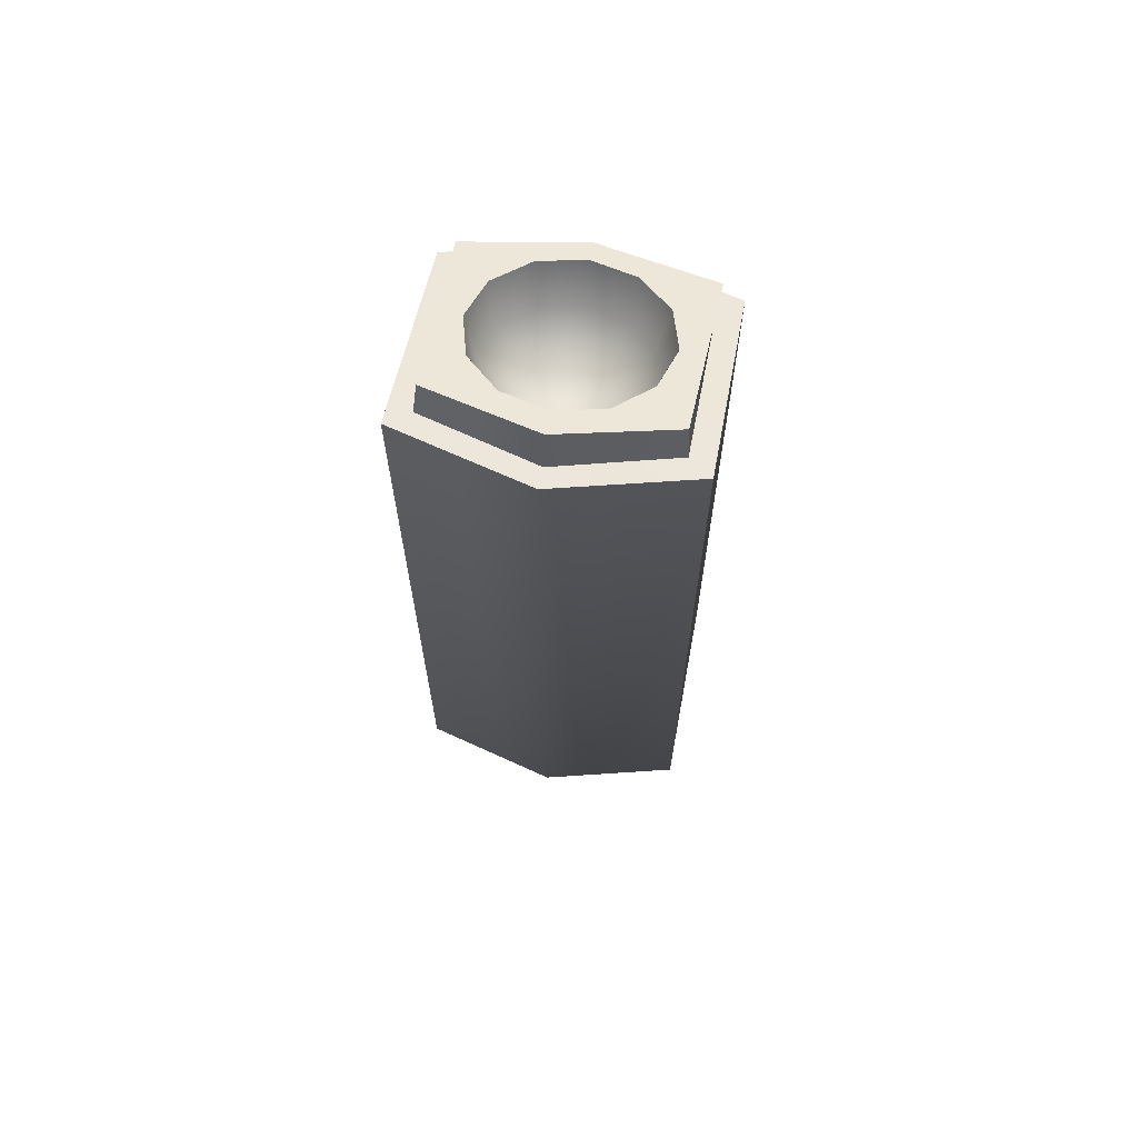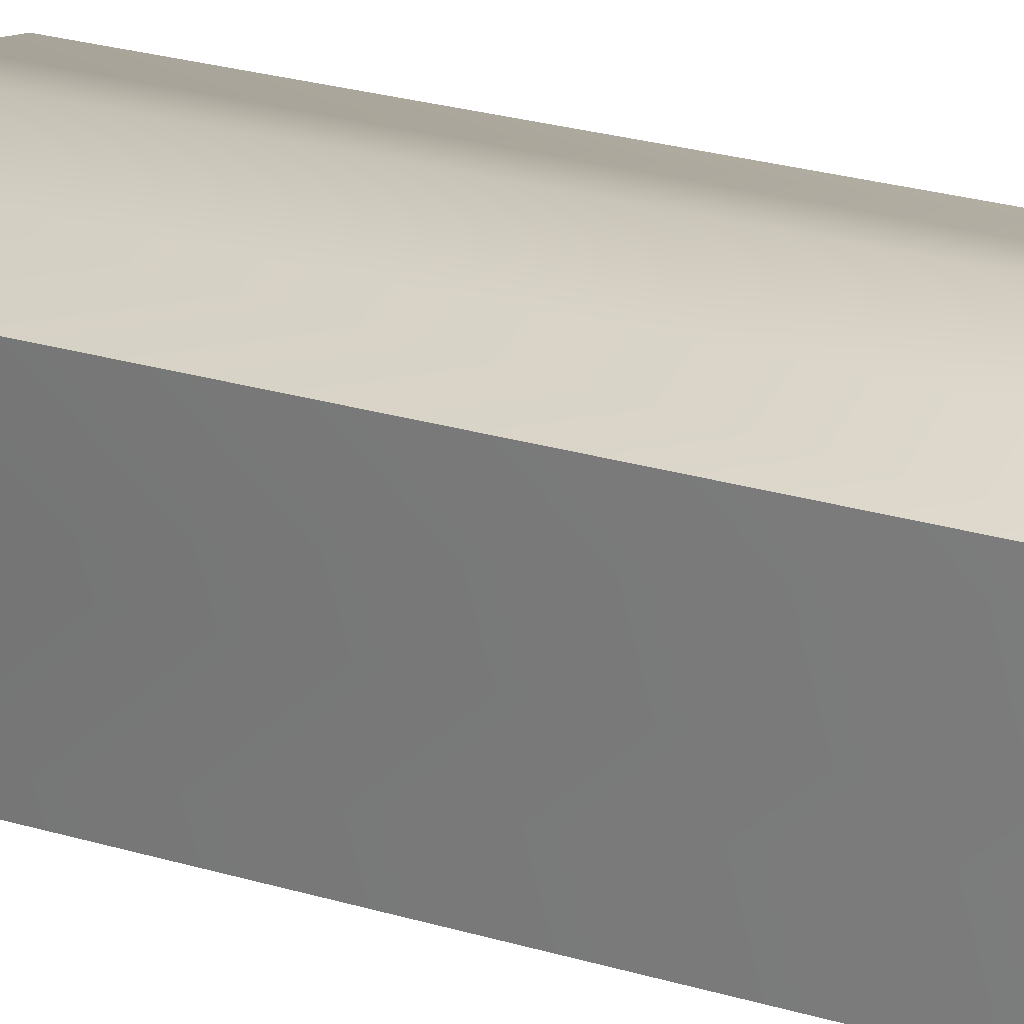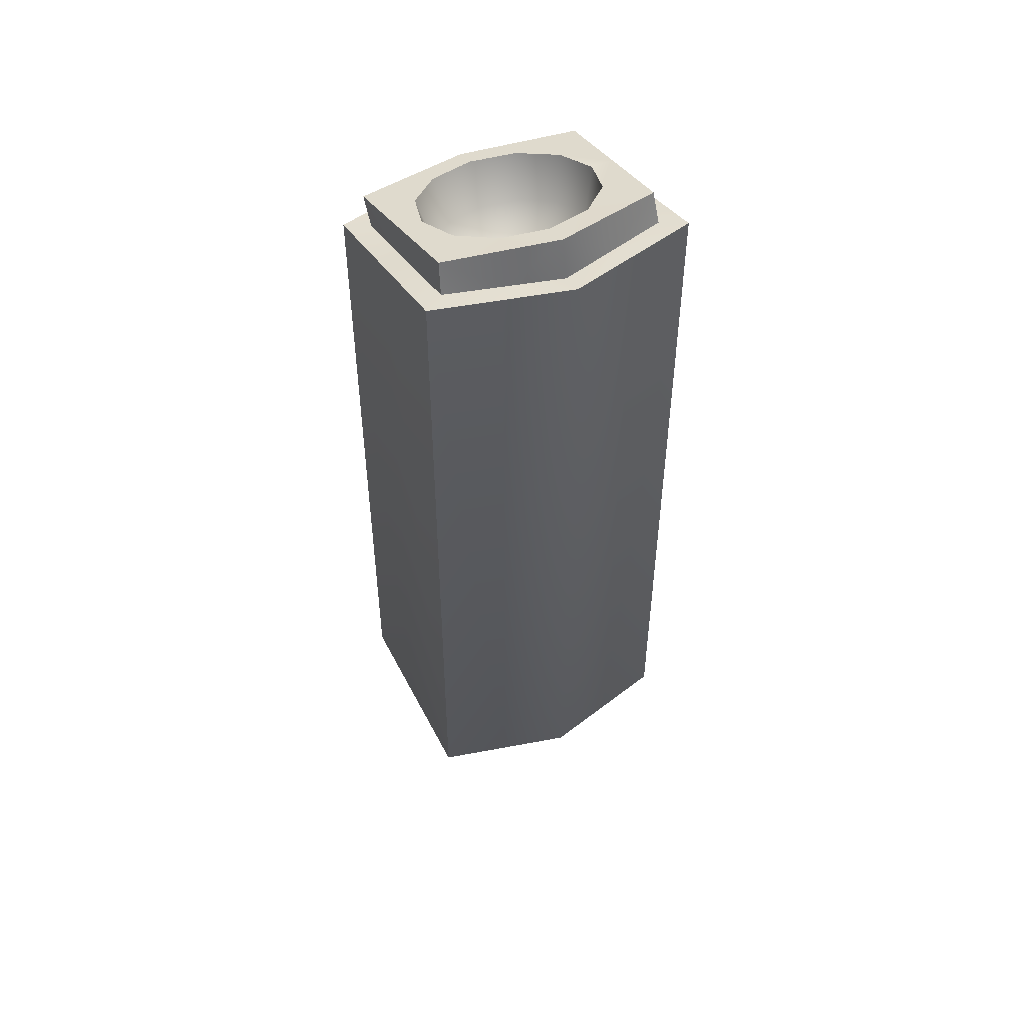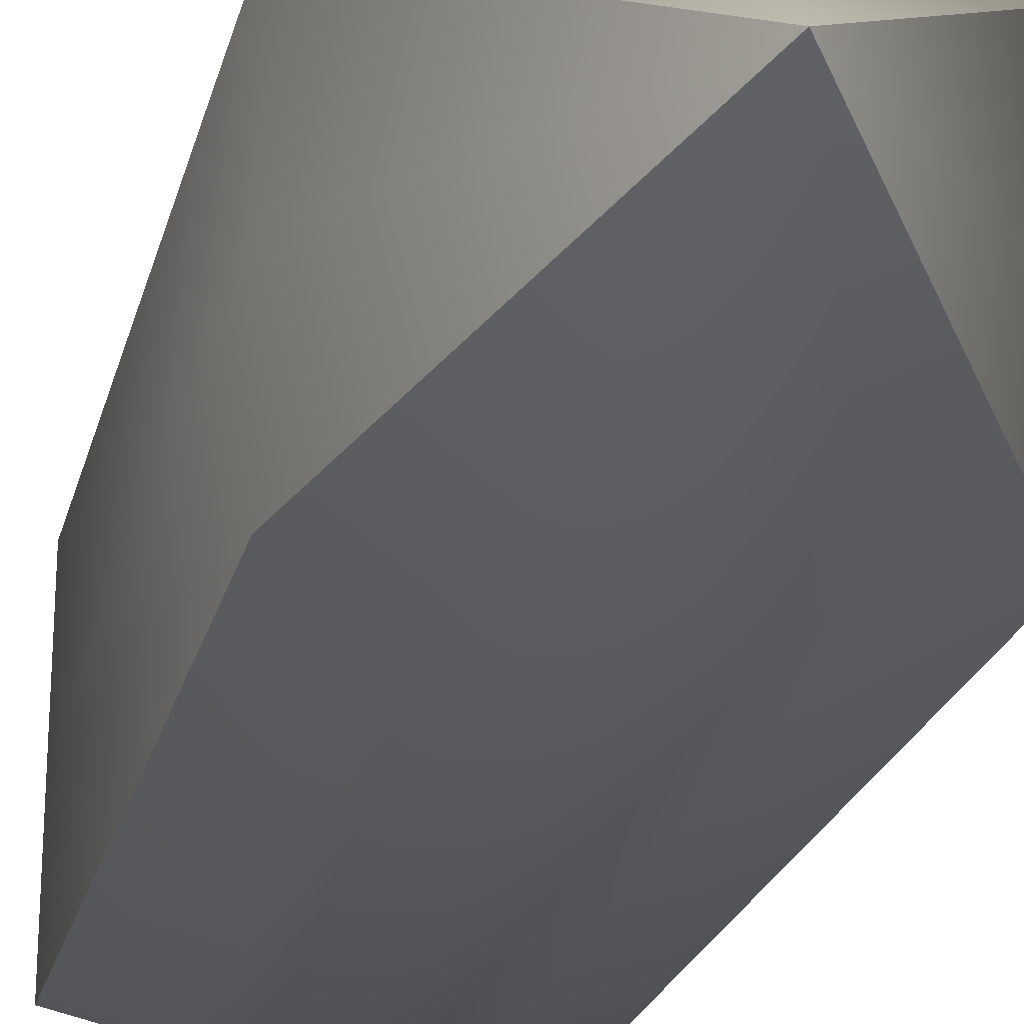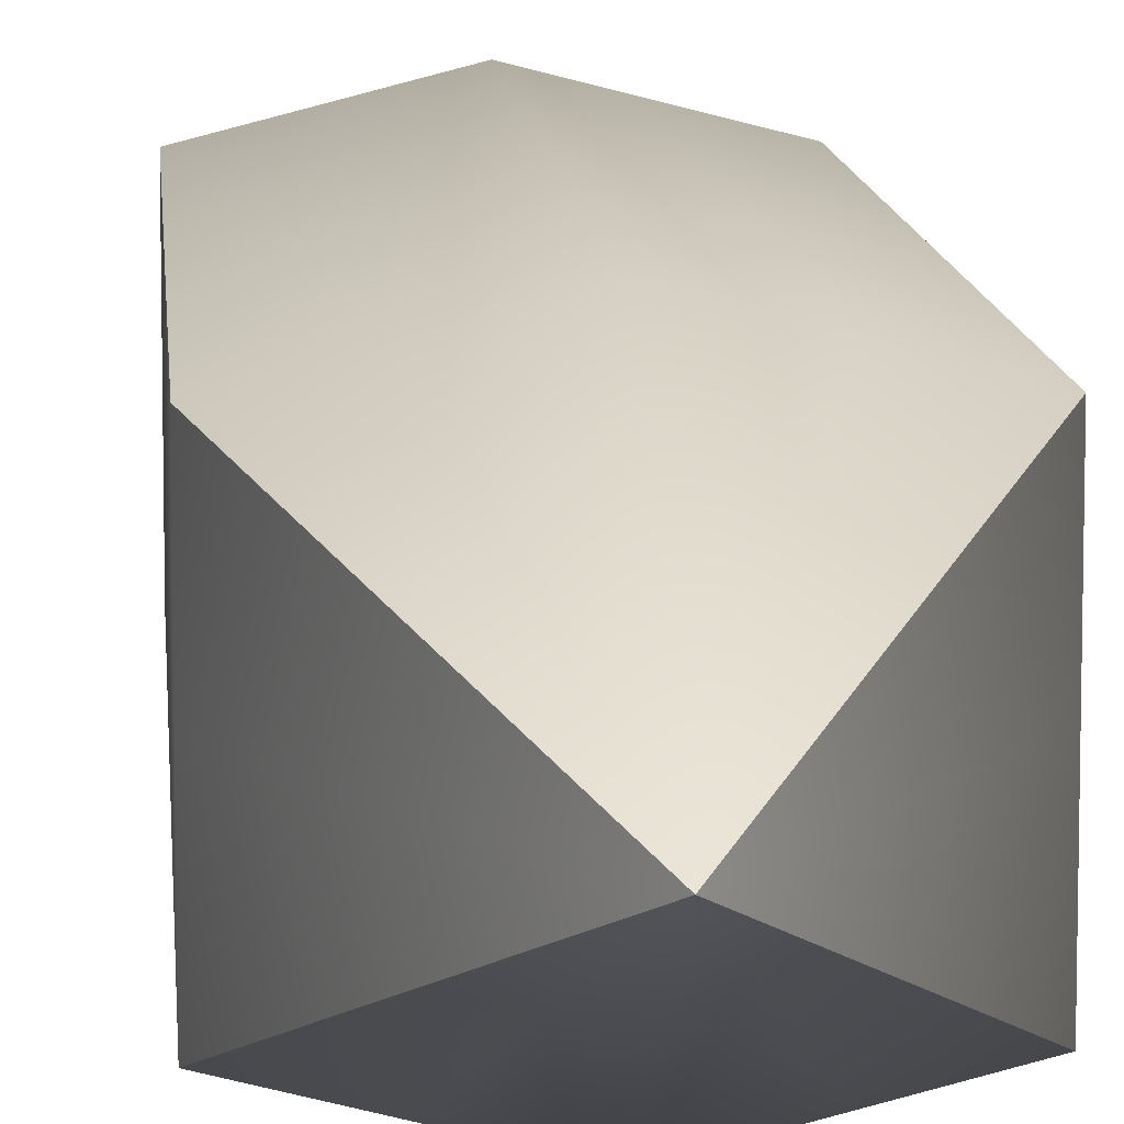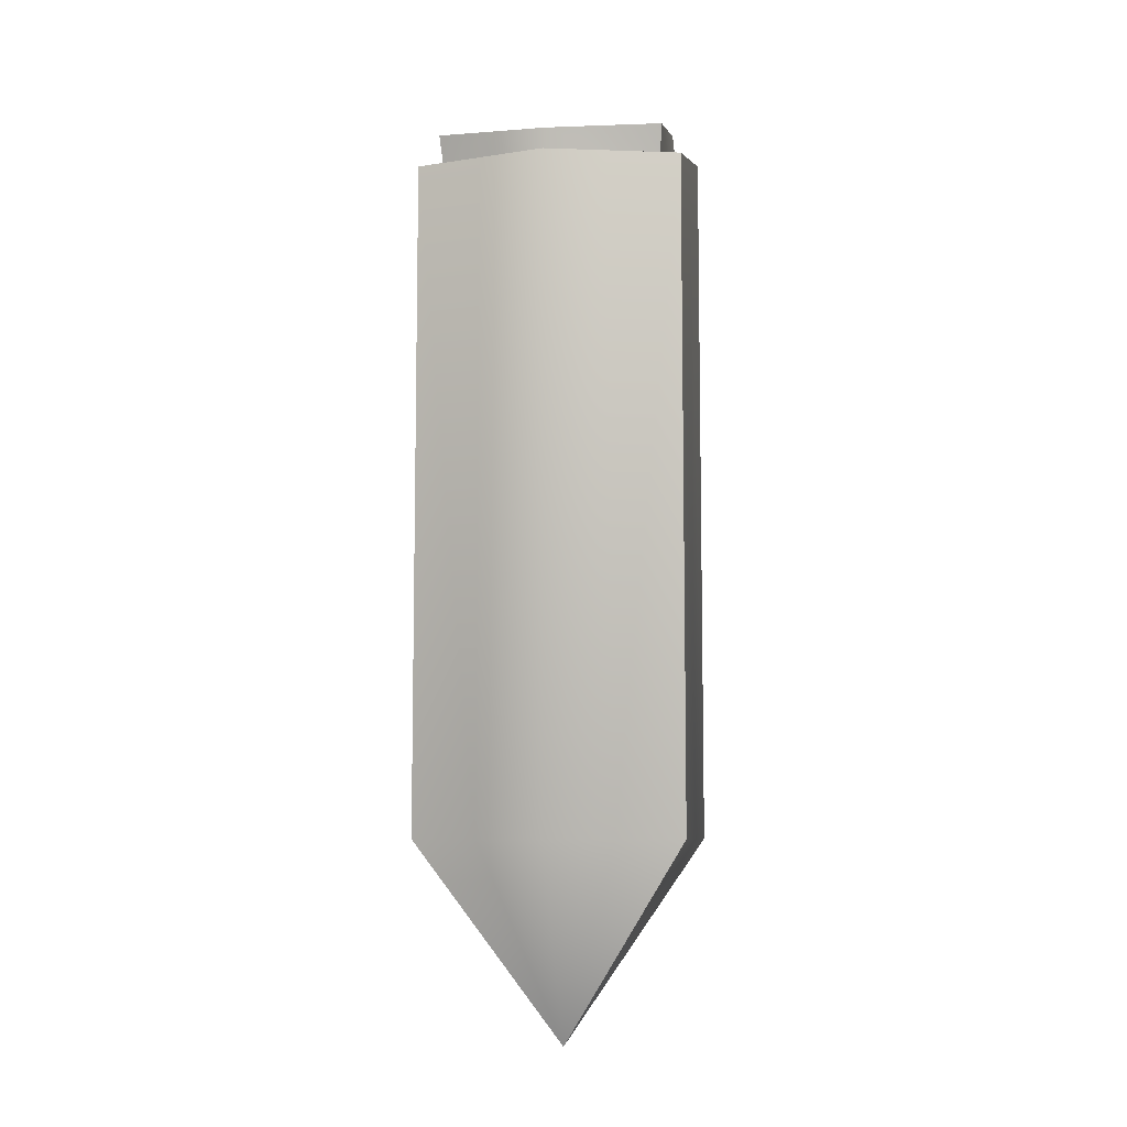
<metadata>
{"format":"obj","ext":"obj","renderer":"f3d","projection":"perspective","resolution":1024,"background":"white","views":[{"elev":66.1,"azim":-169.5,"up":"+Y"},{"elev":25.9,"azim":115.4,"up":"+Z"},{"elev":49.8,"azim":153.8,"up":"+Y"},{"elev":-17.1,"azim":-10.2,"up":"+Z"},{"elev":10.3,"azim":-4.1,"up":"+Z"},{"elev":-7.8,"azim":8.9,"up":"+Y"}]}
</metadata>
<code>
v  0 0 -0
v  6 9.195 -0
v  6 9.195 4.463
v  -6 9.195 -0
v  -6 9.195 -4.463
v  6 39.57 4.463
v  3 39.57 5.231
v  3 9.195 5.231
v  6 9.195 -4.463
v  6 42 -4.463
v  6 40.79 -0
v  -6 42 -4.463
v  -3 42 -5.231
v  -3 9.195 -5.231
v  -6 39.57 4.463
v  -6 40.79 -0
v  -6 9.195 4.463
v  -3 39.57 5.231
v  -3 9.195 5.231
v  0 9.195 6
v  0 39.57 6
v  3 42 -5.231
v  3 9.195 -5.231
v  0 9.195 -6
v  0 42 -6
v  -2.5 39.78 4.349
v  -5 39.75 3.702
v  2.5 39.78 4.349
v  0 39.81 4.996
v  5 40.79 -0
v  5 39.75 3.702
v  2.5 41.8 -4.349
v  5 41.82 -3.702
v  -2.5 41.8 -4.349
v  0 41.77 -4.996
v  -5 40.79 0
v  -5 41.82 -3.702
v  -2.557 40.98 4.631
v  -5.115 41.13 4.084
v  2.557 40.98 4.631
v  0 40.83 5.178
v  5 42.16 0.3838
v  5.115 41.13 4.084
v  2.443 43.37 -3.972
v  4.885 43.19 -3.316
v  -2.443 43.37 -3.972
v  0 43.55 -4.628
v  -5 42.16 0.3838
v  -4.885 43.19 -3.316
v  -3.47 42.7 -1.558
v  -3.999 42.16 0.3662
v  4 42.16 0.3662
v  3.464 41.63 2.297
v  -2.001 41.24 3.708
v  -3.464 41.63 2.298
v  2 43.09 -2.974
v  3.464 42.7 -1.565
v  0 41.09 4.223
v  2.001 41.24 3.707
v  -4.001 42.16 0.3725
v  -2.004 43.09 -2.969
v  0 43.23 -3.484
v  -1.732 41.03 -3.054
v  0 41.15 -3.501
v  0 43.22 -3.486
v  -3 40.69 -1.831
v  -3.464 42.69 -1.558
v  -3.464 40.23 -0.1615
v  -3 39.77 1.508
v  -1.732 39.43 2.731
v  0 39.31 3.178
v  0 41.1 4.226
v  3 39.77 1.508
v  1.732 39.43 2.731
v  3.464 41.63 2.298
v  3.464 40.23 -0.1615
v  3 40.69 -1.831
v  3.464 42.69 -1.558
v  1.732 41.03 -3.054
v  -1 39.28 -2.22
v  0 39.35 -2.479
v  -1.732 39.09 -1.515
v  -2 38.82 -0.5509
v  -1.732 38.55 0.4131
v  -1 38.36 1.119
v  0 38.29 1.377
v  1 38.36 1.119
v  1.732 38.55 0.4131
v  2 38.82 -0.5509
v  1.732 39.09 -1.515
v  1 39.28 -2.22
v  0 38.3 -0.6934
g Pedestal001
f 1 2 3
f 1 4 5
f 6 7 8
f 8 3 6
f 9 10 11
f 11 2 9
f 12 13 14
f 14 5 12
f 15 16 4
f 4 17 15
f 18 19 20
f 20 21 18
f 22 23 24
f 24 25 22
f 18 26 27
f 27 15 18
f 21 7 28
f 28 29 21
f 11 30 31
f 31 6 11
f 22 32 33
f 33 10 22
f 25 13 34
f 34 35 25
f 16 36 37
f 37 12 16
f 27 26 38
f 38 39 27
f 28 40 41
f 41 29 28
f 30 42 43
f 43 31 30
f 32 44 45
f 45 33 32
f 34 46 47
f 47 35 34
f 36 48 49
f 49 37 36
f 50 49 48
f 48 51 50
f 6 3 2
f 2 11 6
f 16 12 5
f 5 4 16
f 11 10 33
f 33 30 11
f 16 15 27
f 27 36 16
f 33 45 42
f 42 30 33
f 27 39 48
f 48 36 27
f 1 9 2
f 1 17 4
f 42 52 53
f 53 43 42
f 38 54 55
f 55 39 38
f 45 44 56
f 56 57 45
f 58 41 40
f 40 59 58
f 60 51 48
f 48 39 55
f 60 48 55
f 47 46 61
f 61 62 47
f 42 45 57
f 57 52 42
f 8 20 1
f 21 20 8
f 8 7 21
f 7 6 31
f 31 28 7
f 31 43 40
f 40 28 31
f 1 3 8
f 15 17 19
f 19 18 15
f 21 29 26
f 26 18 21
f 29 41 38
f 38 26 29
f 19 17 1
f 5 14 1
f 10 9 23
f 23 22 10
f 25 35 32
f 32 22 25
f 32 35 47
f 47 44 32
f 1 23 9
f 25 24 14
f 14 13 25
f 13 12 37
f 37 34 13
f 34 37 49
f 49 46 34
f 14 24 1
f 40 43 53
f 53 59 40
f 47 62 56
f 56 44 47
f 49 50 61
f 61 46 49
f 38 41 58
f 58 54 38
f 20 19 1
f 24 23 1
f 63 64 65
f 65 61 63
f 66 63 61
f 61 67 66
f 68 66 67
f 67 51 68
f 69 68 51
f 51 55 69
f 70 69 55
f 55 54 70
f 71 70 54
f 54 72 71
f 73 74 59
f 59 75 73
f 76 73 75
f 75 52 76
f 77 76 52
f 52 78 77
f 79 77 78
f 78 56 79
f 64 79 56
f 56 65 64
f 80 81 64
f 64 63 80
f 82 80 63
f 63 66 82
f 83 82 66
f 66 68 83
f 84 83 68
f 68 69 84
f 85 84 69
f 69 70 85
f 86 85 70
f 70 71 86
f 87 86 71
f 71 74 87
f 88 87 74
f 74 73 88
f 89 88 73
f 73 76 89
f 90 89 76
f 76 77 90
f 91 90 77
f 77 79 91
f 81 91 79
f 79 64 81
f 92 81 80
f 92 80 82
f 92 82 83
f 92 83 84
f 92 84 85
f 92 85 86
f 92 86 87
f 92 87 88
f 92 88 89
f 92 89 90
f 92 90 91
f 92 91 81
f 59 74 71
f 71 72 59

</code>
